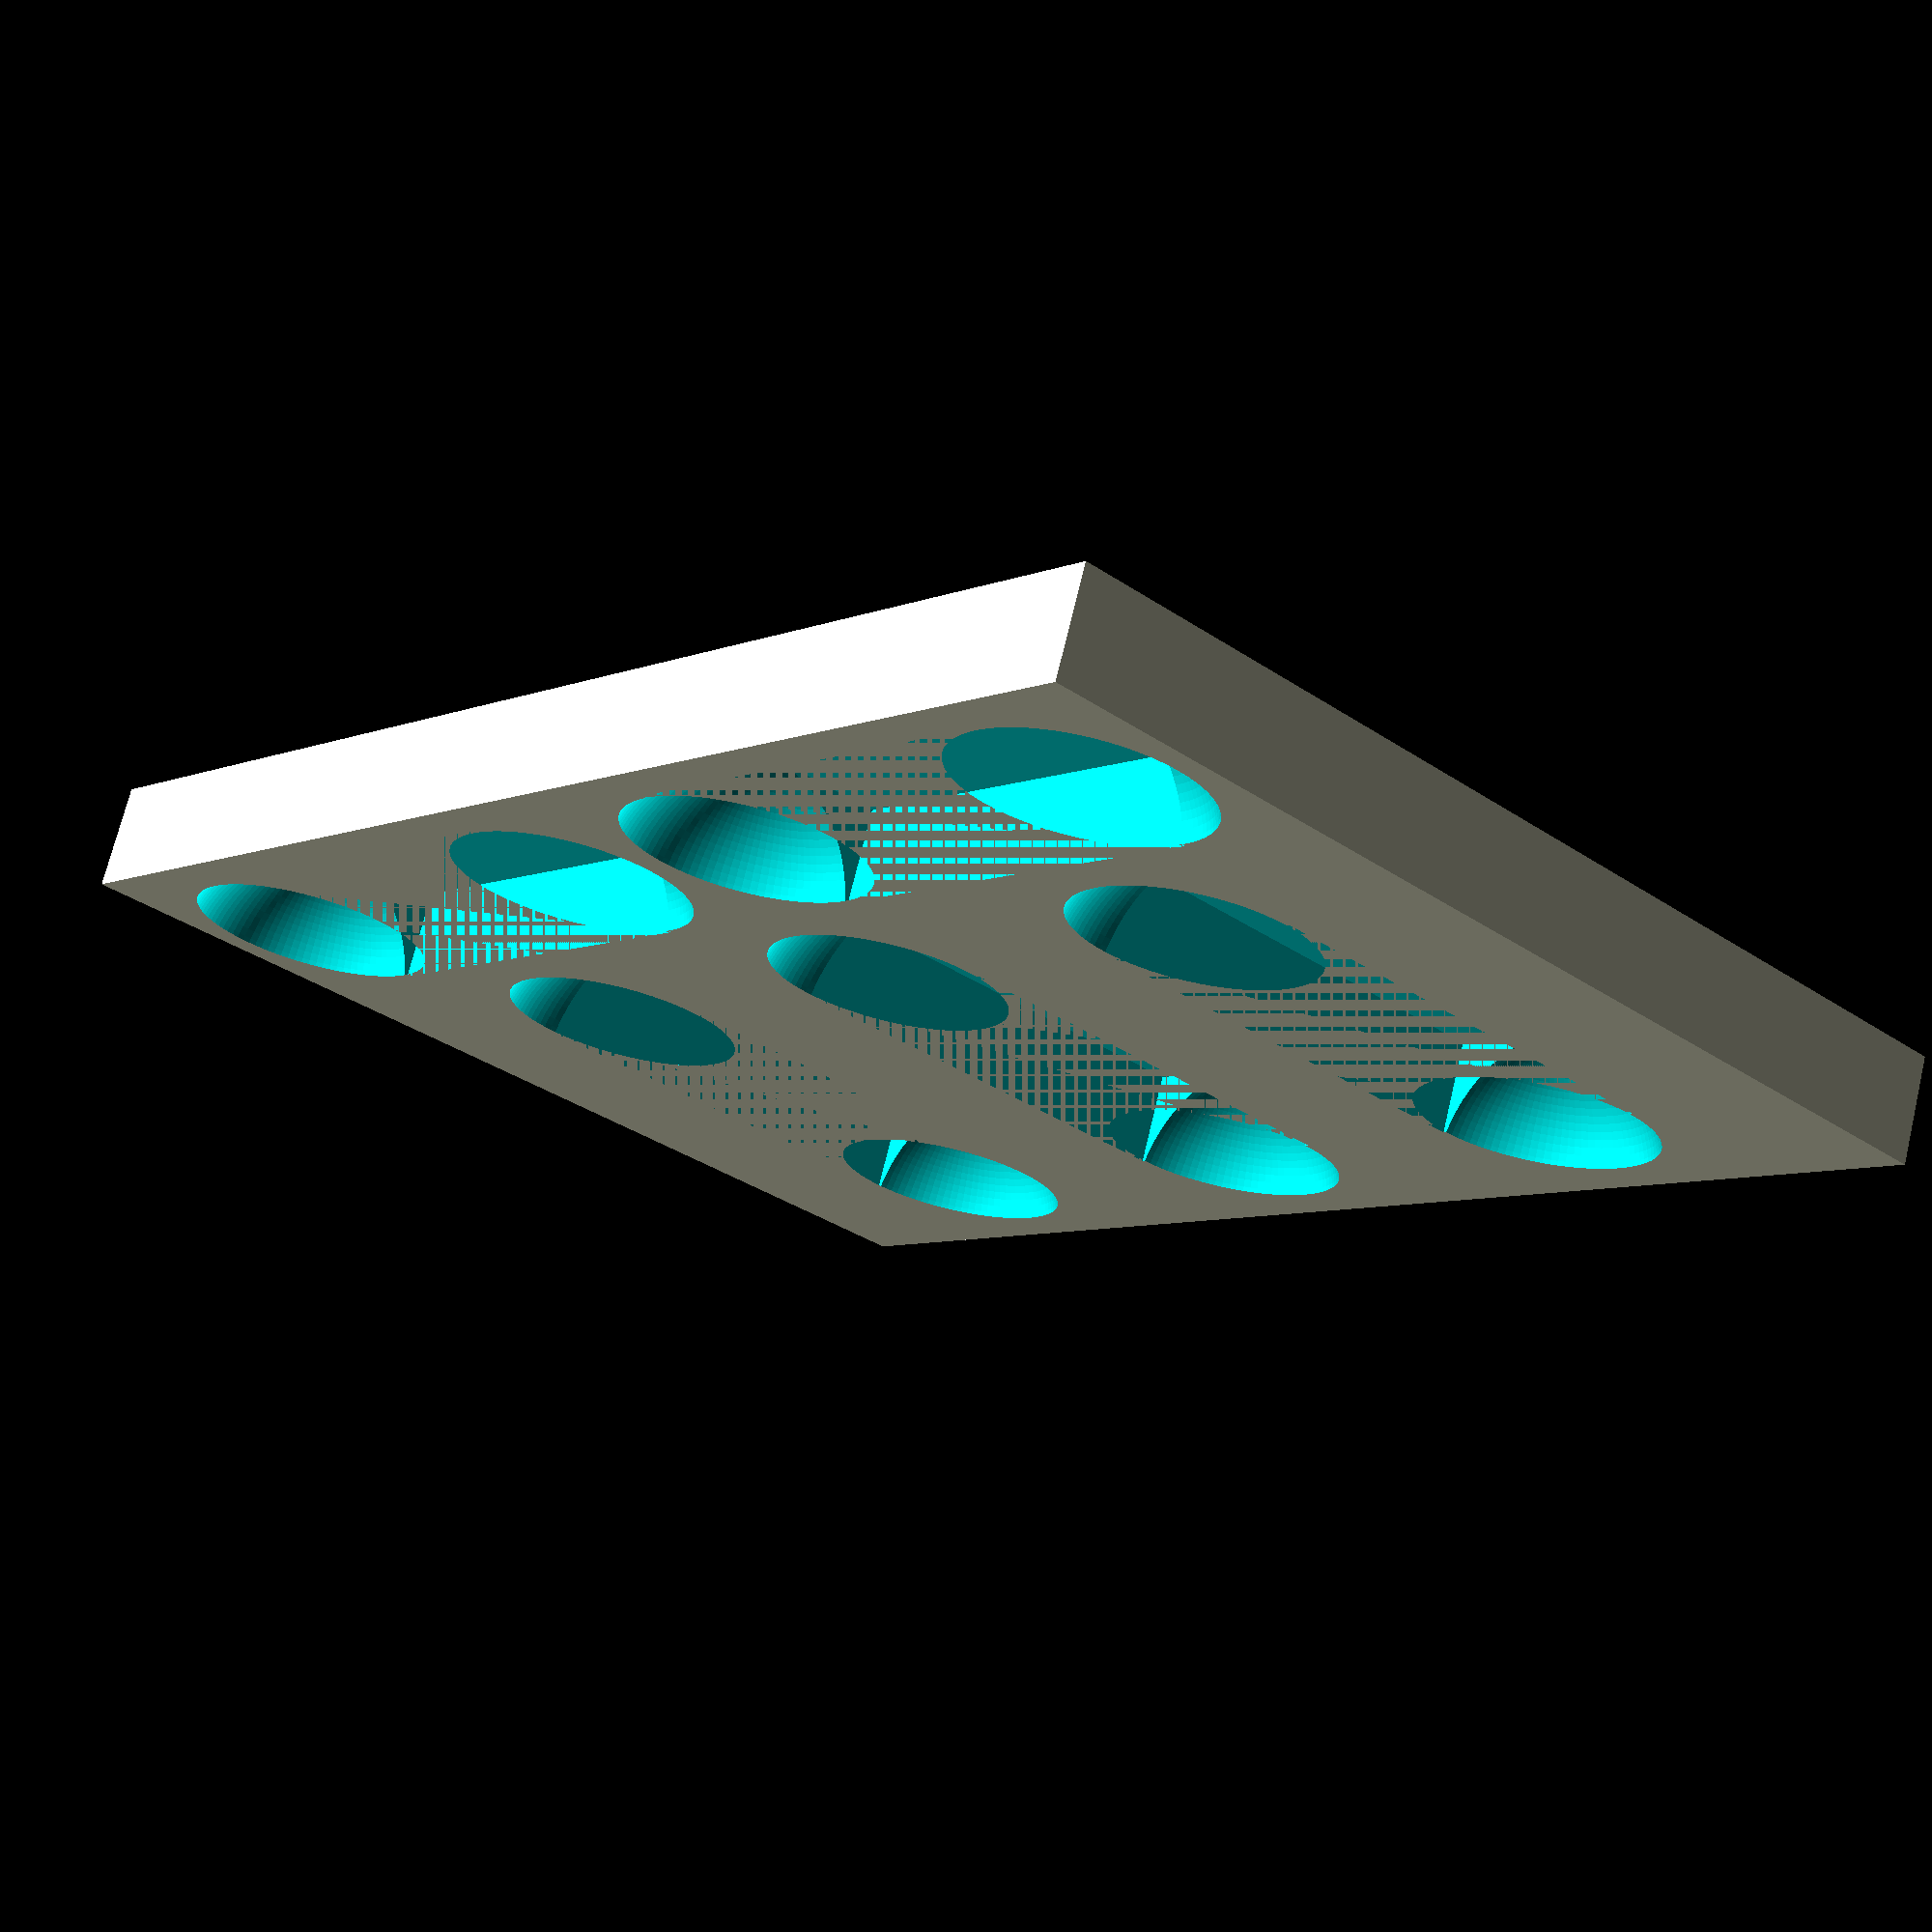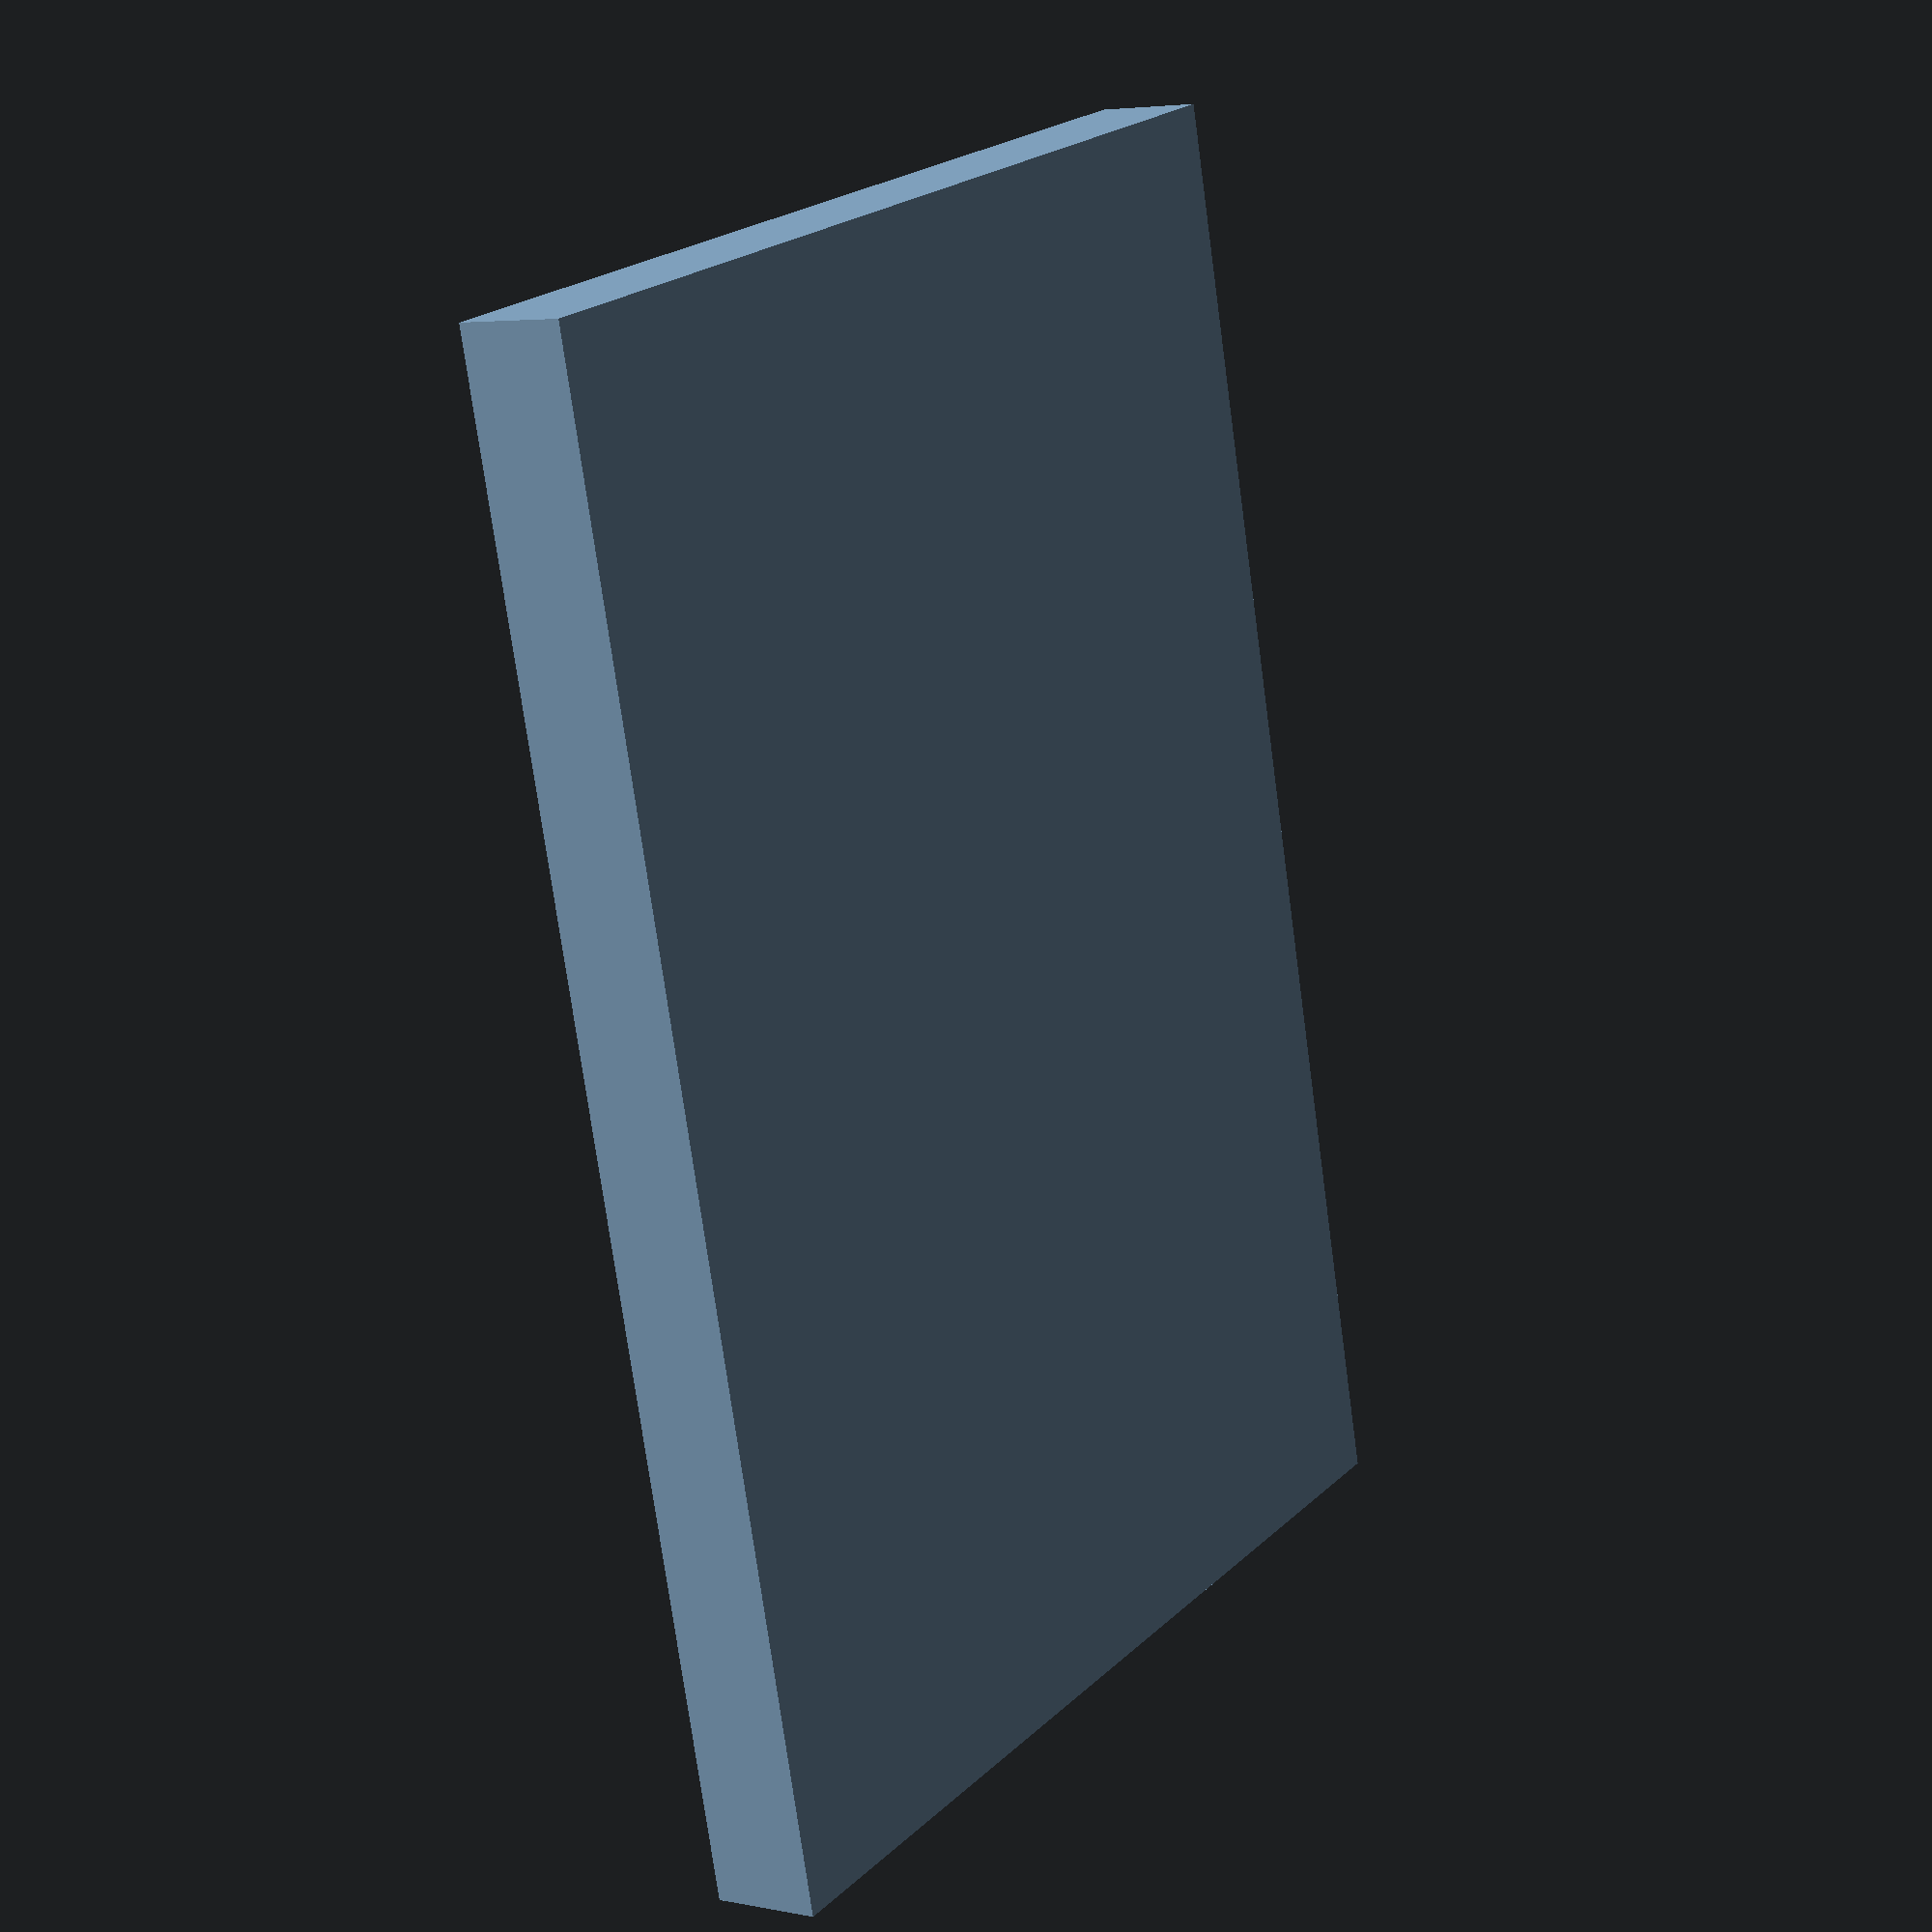
<openscad>
// Karten: 87mm x 57mm -> 89x59
// Automa: 10mm hoch -> 13mm
// Bonuskarten: 13mm -> 15mm
// Vogelkarten: 30mm hoch -> 32mm
// Rahmen: 1mm

// Wertungsblock: 112x81mm
// Spielerwuerfel: 8mm
// Wuerfel: 21mm

hoehe = 7;
bodendicke = 1;
x = 112;
y = 81;
$fn = 100;

spielerwuerfel = 8;
spiel = 2.5;

greifer = true;
radius = (2*spielerwuerfel+spiel)/2;
rand_2 = (x-(3*2*spielerwuerfel)-(3*spiel)) / 4;


if(greifer){
    rand_1 = (x-(2*4*spielerwuerfel)-(2*spiel)-4*radius) / 3;
    rand_y = (y-(6*spielerwuerfel)-(2*spiel)-2*radius) / 3;
    
    difference(){
        // Basis
        cube([x,y,hoehe+bodendicke]);
        
        // Würfel 1
        translate([rand_1+radius,rand_y,bodendicke]){
            cube([(4*spielerwuerfel)+spiel,(2*spielerwuerfel)+spiel,hoehe]);
        }
        translate([rand_1+radius,rand_y+radius,radius+bodendicke]){
            sphere(radius);
        }
        translate([rand_1+radius+4*spielerwuerfel+spiel,rand_y+radius,radius+bodendicke]){
            sphere(radius);
        }
        
        // Würfel 2
        translate([2*rand_1+3*radius+4*spielerwuerfel+spiel,rand_y,bodendicke]){
            cube([(4*spielerwuerfel)+spiel,(2*spielerwuerfel)+spiel,hoehe]);
        }
        translate([2*rand_1+3*radius+4*spielerwuerfel+spiel,rand_y+radius,radius+bodendicke]){
            sphere(radius);
        }
        translate([2*rand_1+3*radius+8*spielerwuerfel+2*spiel,rand_y+radius, radius+bodendicke]){
            sphere(radius);
        }
        
        
        // Würfel 3
        translate([rand_2,2*rand_y+2*spielerwuerfel+spiel+radius,bodendicke]){
            cube([(2*spielerwuerfel)+spiel,(4*spielerwuerfel)+spiel,hoehe]);
        }
        
        translate([rand_2+radius,2*rand_y+2*spielerwuerfel+spiel+radius,radius+bodendicke]){
            sphere(radius);
        }
        translate([rand_2+radius,2*rand_y+6*spielerwuerfel+2*spiel+radius, radius+bodendicke]){
            sphere(radius);
        }
        
        
        // Würfel 4
        translate([2*rand_2+2*spielerwuerfel+spiel,2*rand_y+2*spielerwuerfel+spiel+radius,bodendicke]){
            cube([(2*spielerwuerfel)+spiel,(4*spielerwuerfel)+spiel,hoehe]);
        }
        
        translate([2*rand_2+2*spielerwuerfel+spiel+radius,2*rand_y+2*spielerwuerfel+spiel+radius,radius+bodendicke]){
            sphere(radius);
        }
        translate([2*rand_2+2*spielerwuerfel+spiel+radius,2*rand_y+6*spielerwuerfel+2*spiel+radius, radius+bodendicke]){
            sphere(radius);
        }
        
        // Würfel 5
        translate([3*rand_2+4*spielerwuerfel+2*spiel,2*rand_y+2*spielerwuerfel+spiel+radius,bodendicke]){
            cube([(2*spielerwuerfel)+spiel,(4*spielerwuerfel)+spiel,hoehe]);
        }
        
        translate([3*rand_2+4*spielerwuerfel+2*spiel+radius,2*rand_y+2*spielerwuerfel+spiel+radius,radius+bodendicke]){
            sphere(radius);
        }
        translate([3*rand_2+4*spielerwuerfel+2*spiel+radius,2*rand_y+6*spielerwuerfel+2*spiel+radius, radius+bodendicke]){
            sphere(radius);
        }
    }
} else {
    rand_1 = (x-(2*4*spielerwuerfel)-(2*spiel)) / 3;
    rand_y = (y-(6*spielerwuerfel)-(2*spiel)) / 3;
    
    difference(){
        // Würfel 1
        cube([x,y,hoehe+bodendicke]);
        translate([rand_1,rand_y,bodendicke]){
            cube([(4*spielerwuerfel)+spiel,(2*spielerwuerfel)+spiel,hoehe]);
        }
        
        // Würfel 2
        translate([2*rand_1+4*spielerwuerfel+spiel,rand_y,bodendicke]){
            cube([(4*spielerwuerfel)+spiel,(2*spielerwuerfel)+spiel,hoehe]);
        }
        
        // Würfel 3
        translate([rand_2,2*rand_y+2*spielerwuerfel+spiel,bodendicke]){
            cube([(2*spielerwuerfel)+spiel,(4*spielerwuerfel)+spiel,hoehe]);
        }
        
        // Würfel 4
        translate([2*rand_2+(2*spielerwuerfel)+spiel,2*rand_y+2*spielerwuerfel+spiel,bodendicke]){
            cube([(2*spielerwuerfel)+spiel,(4*spielerwuerfel)+spiel,hoehe]);
        }
        
        // Würfel 5
        translate([3*rand_2+(2*2*spielerwuerfel)+2*spiel,2*rand_y+2*spielerwuerfel+spiel,bodendicke]){
            cube([(2*spielerwuerfel)+spiel,(4*spielerwuerfel)+spiel,hoehe]);
        }
    }
}
</openscad>
<views>
elev=108.6 azim=311.2 roll=166.5 proj=p view=wireframe
elev=175.6 azim=104.2 roll=56.9 proj=p view=solid
</views>
